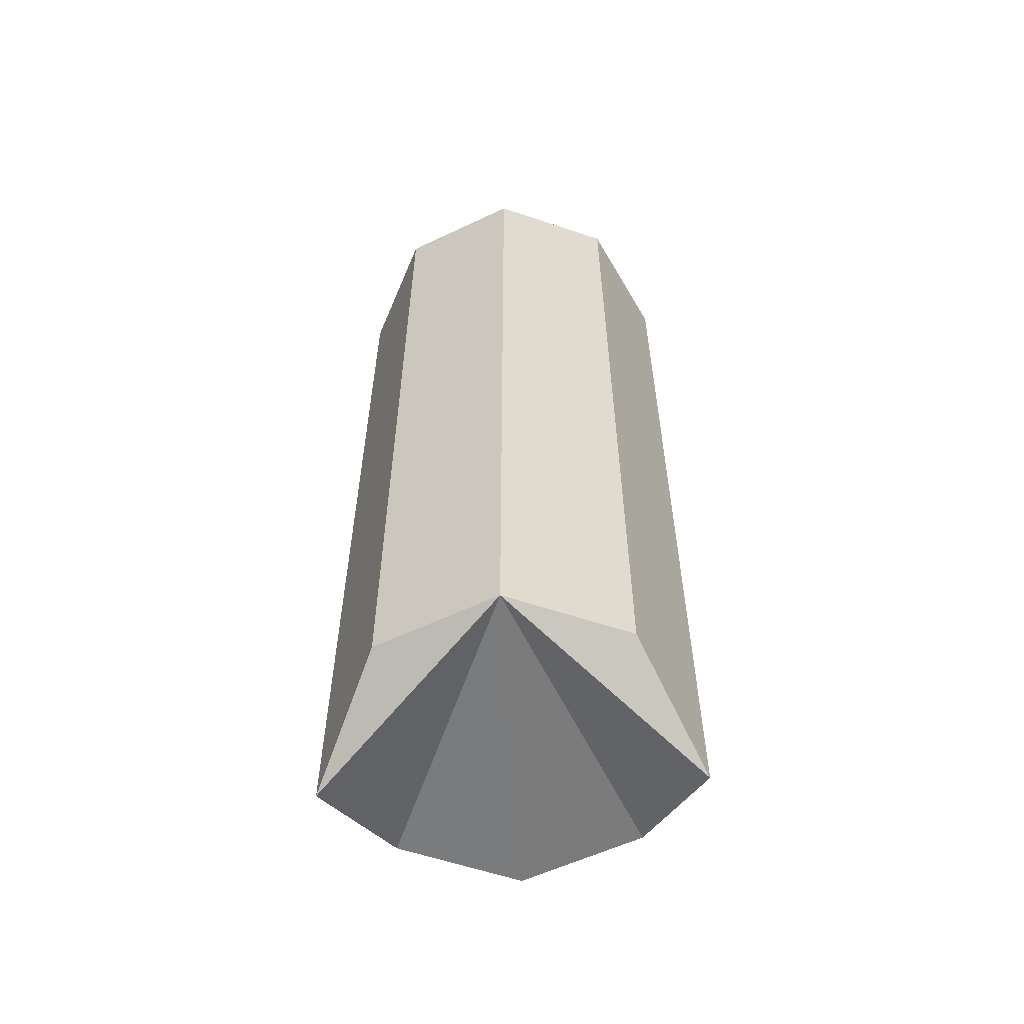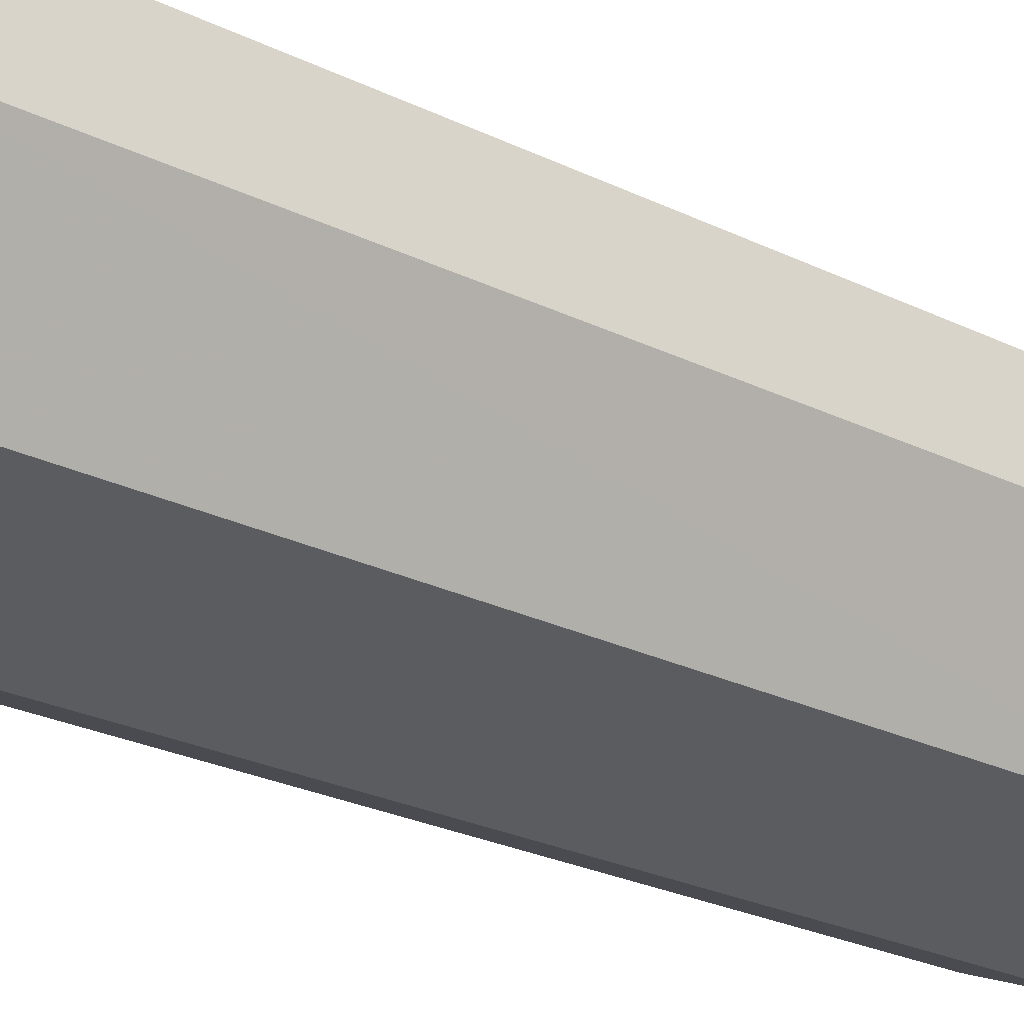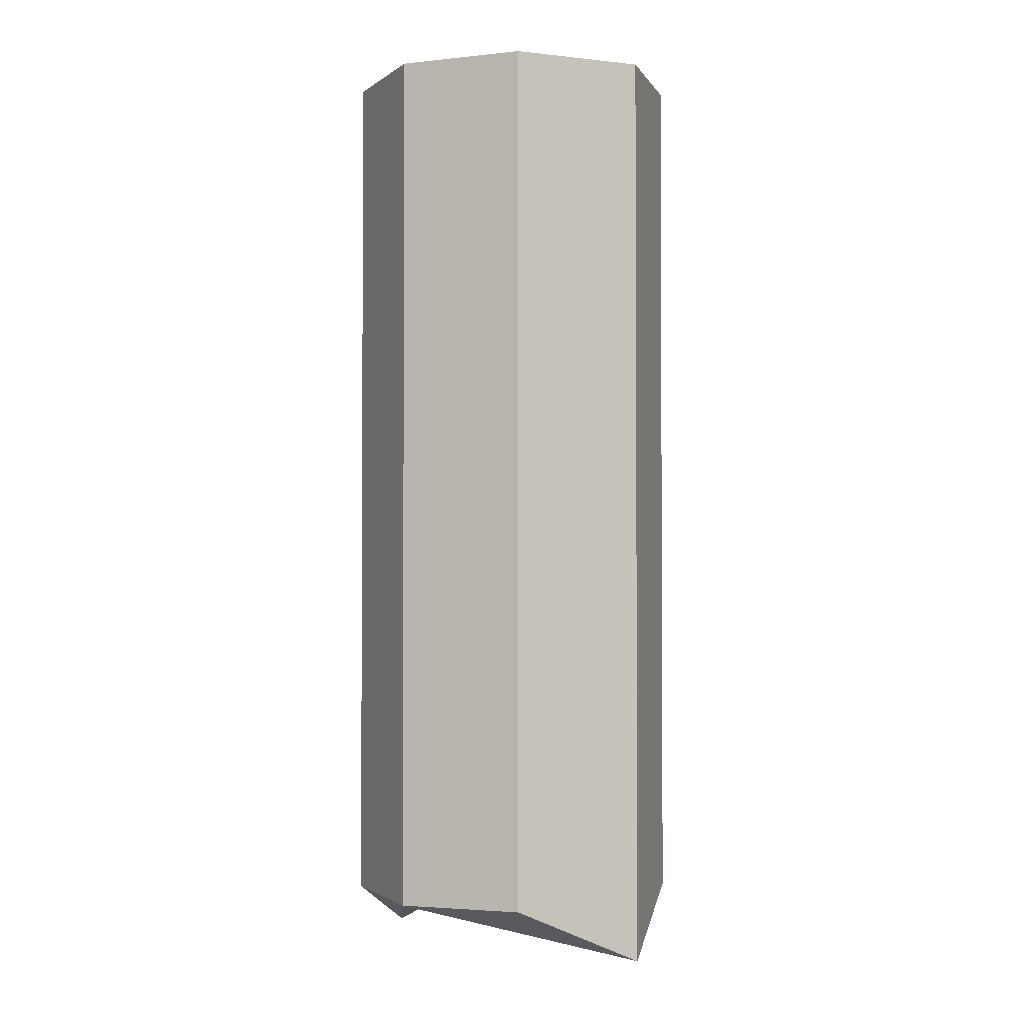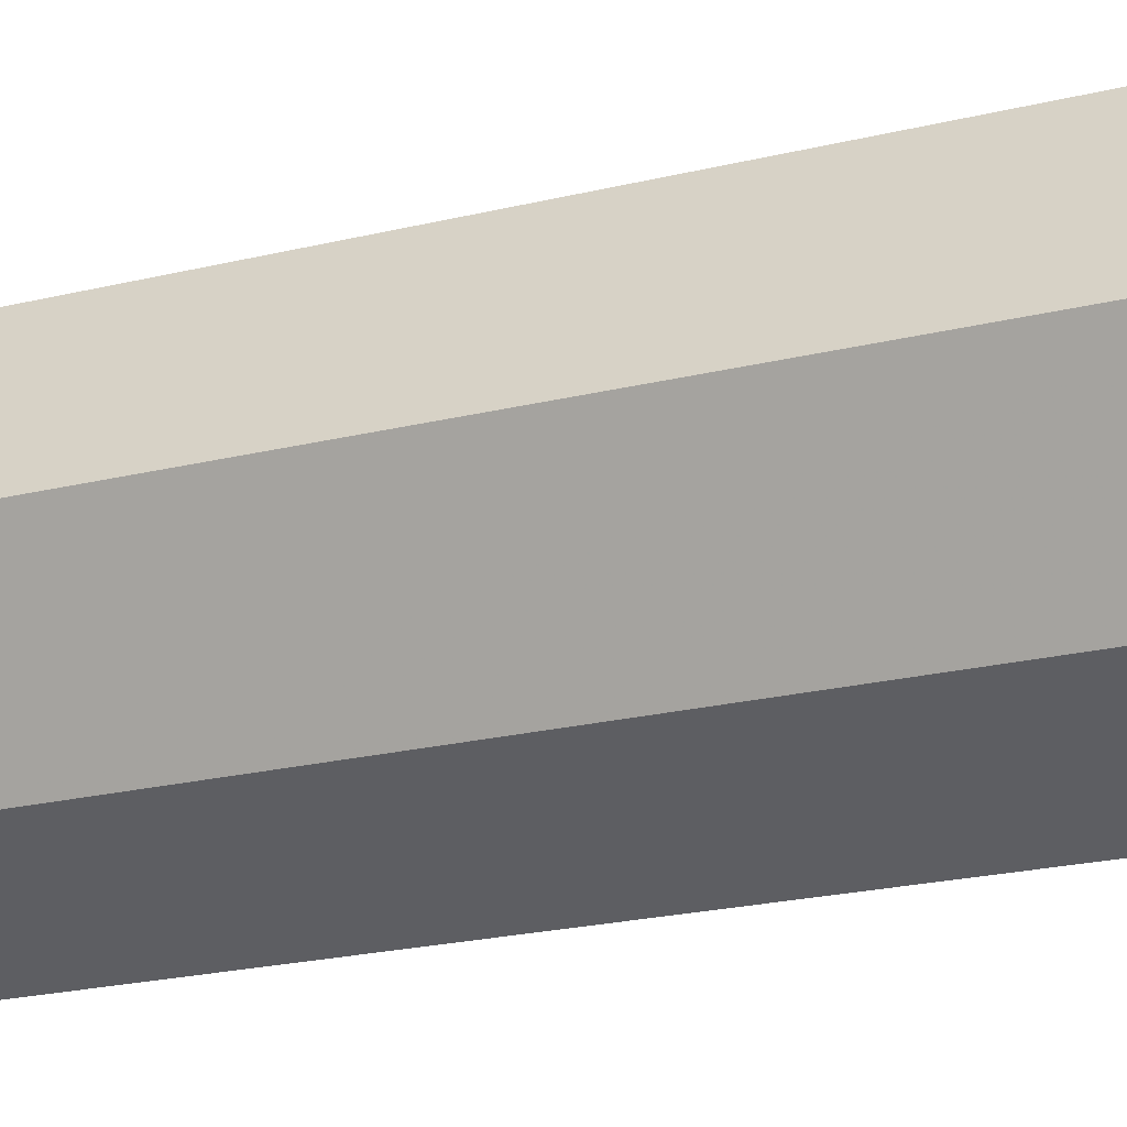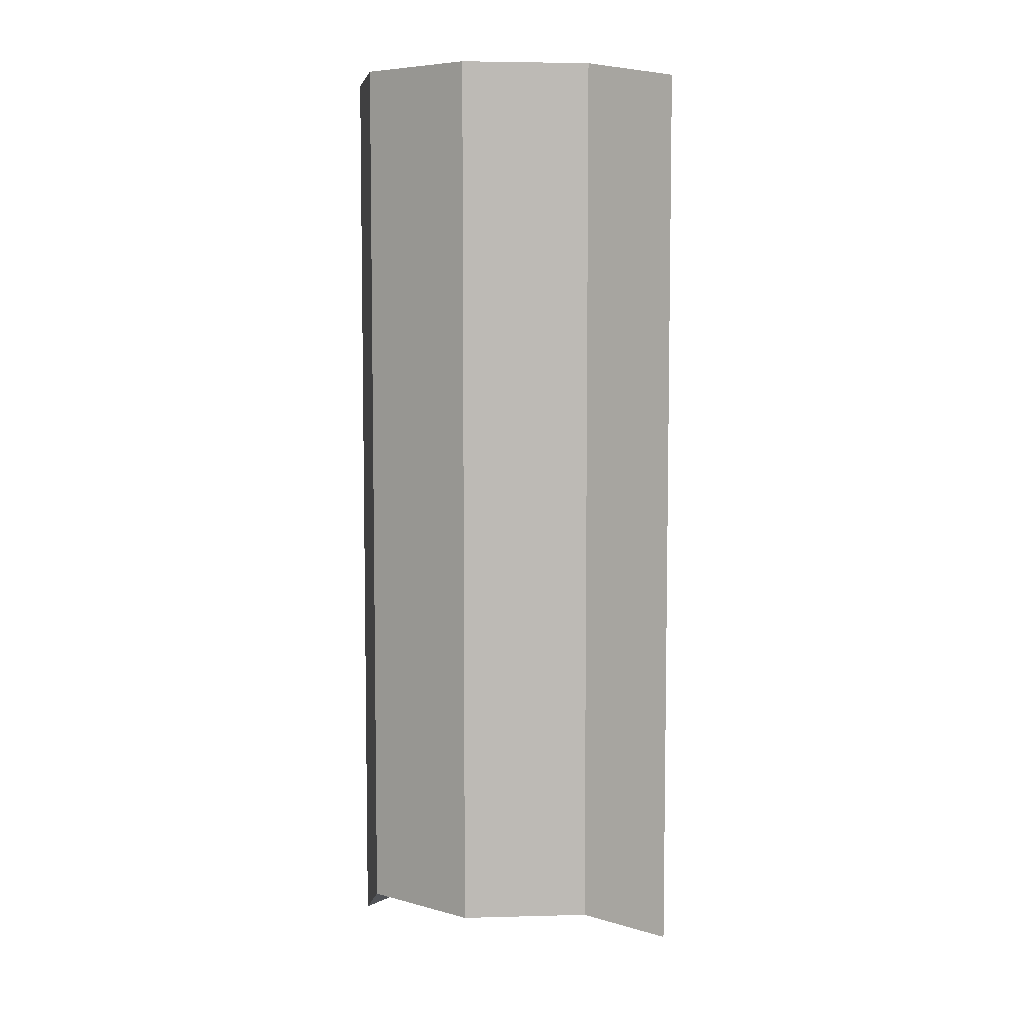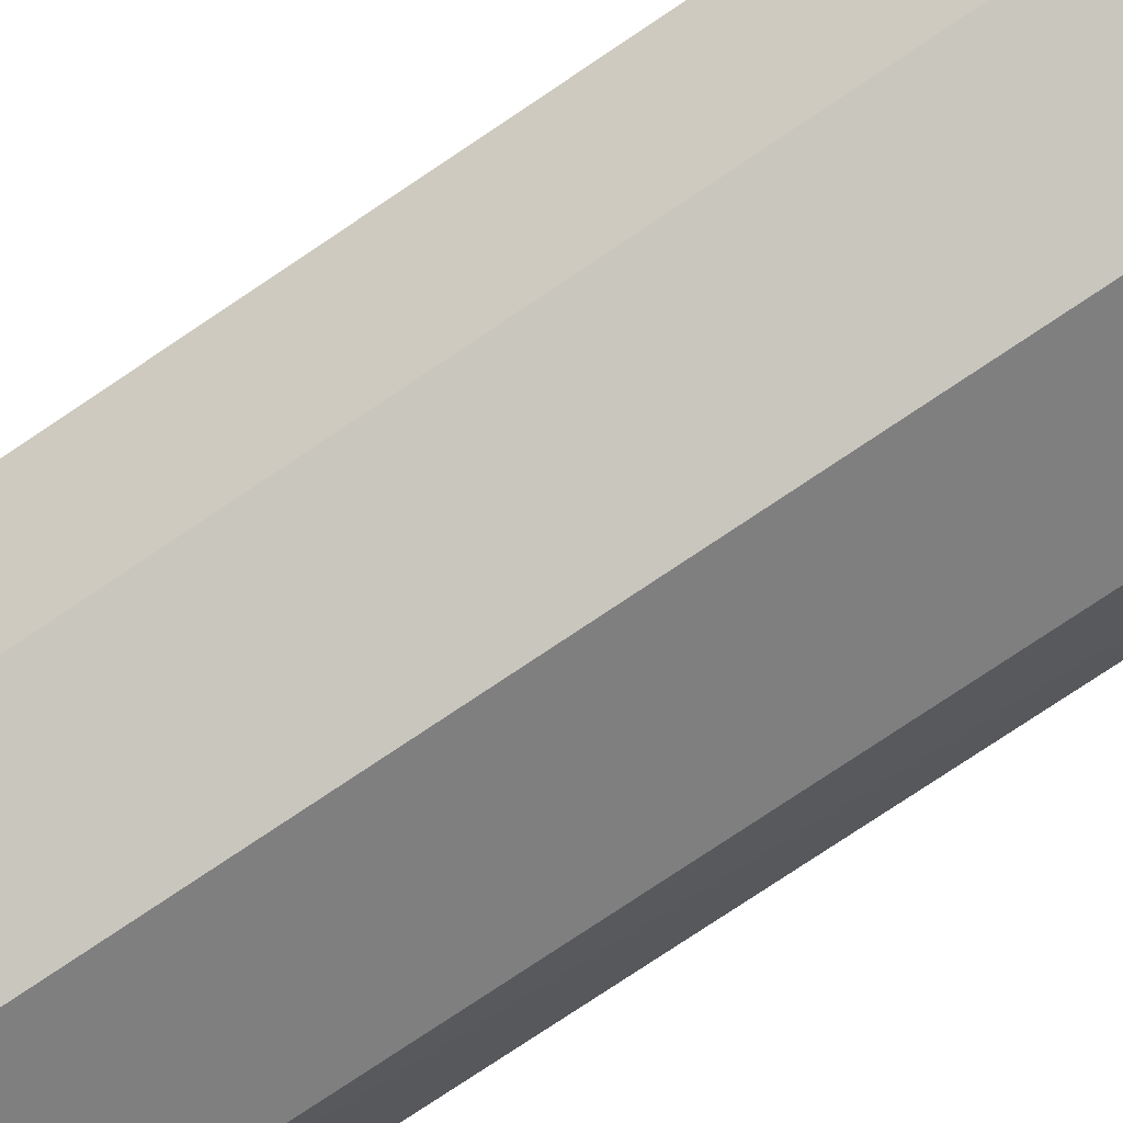
<metadata>
{"format":"obj","ext":"obj","renderer":"f3d","projection":"perspective","resolution":1024,"background":"white","views":[{"elev":-58.4,"azim":3.4,"up":"+Y"},{"elev":-24.8,"azim":-128.9,"up":"+Z"},{"elev":-1.9,"azim":42.7,"up":"+Y"},{"elev":-20.0,"azim":115.2,"up":"+Z"},{"elev":6.6,"azim":-162.8,"up":"+Y"},{"elev":-78.6,"azim":123.7,"up":"+Z"}]}
</metadata>
<code>
o 1095
v 2228 1873 14.1
v 2228 1873 14.1
v 2228 1873 14.1
v 2228 1873 14.1
v 2228 1873 14.1
v 2228 1873 14.1
v 2228 1873 14.1
v 2228 1873 14.12
v 2228 1873 14.1
v 2228 1873 14.1
v 2228 1873 14.12
v 2228 1873 14.1
v 2228 1873 14.12
v 2228 1873 14.1
v 2228 1873 14.12
v 2228 1873 14.12
v 2228 1873 14.15
v 2228 1873 14.15
v 2228 1873 14.15
v 2228 1873 14.15
v 2228 1873 14.15
v 2228 1873 14.12
v 2228 1873 14.15
v 2228 1873 14.1
v 2228 1873 14.12
v 2228 1873 14.15
v 2228 1873 14.15
v 2228 1873 14.15
v 2228 1873 14.12
v 2228 1873 14.15
v 2228 1873 14.15
v 2228 1873 14.12
v 2228 1873 14.1
v 2228 1873 14.12
v 2228 1873 14.1
v 2228 1873 14.12
v 2228 1873 14.1
v 2228 1873 14.1
v 2228 1873 14.12
v 2228 1873 14.1
f 1 2 3
f 4 5 1
f 6 7 4
f 5 8 9
f 10 9 8
f 11 12 6
f 6 13 11
f 13 14 15
f 16 8 17
f 18 17 19
f 11 20 18
f 21 13 22
f 23 20 21
f 22 23 21
f 23 14 24
f 25 21 26
f 26 23 27
f 27 28 18
f 28 29 30
f 28 31 23
f 23 32 28
f 16 28 32
f 23 33 34
f 35 16 36
f 35 23 37
f 37 10 35
f 38 23 39
f 38 40 37

</code>
